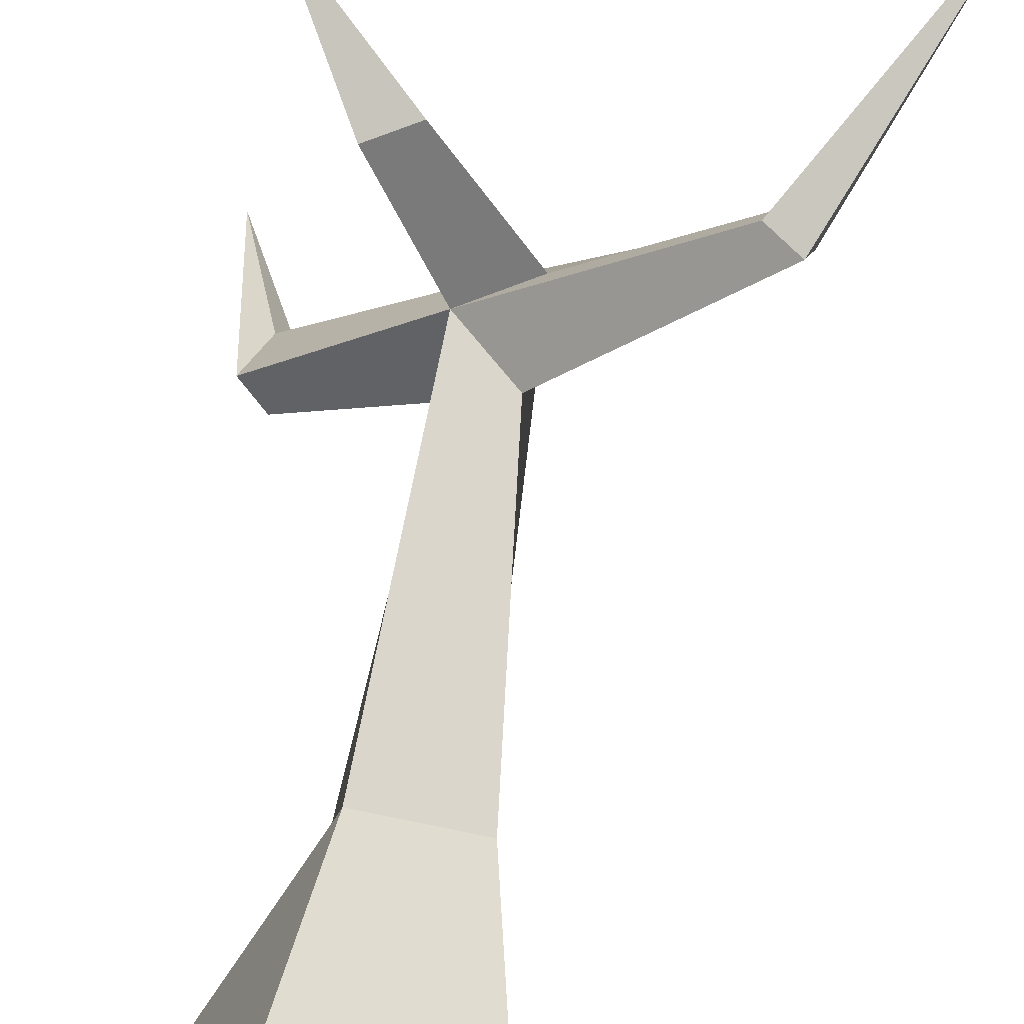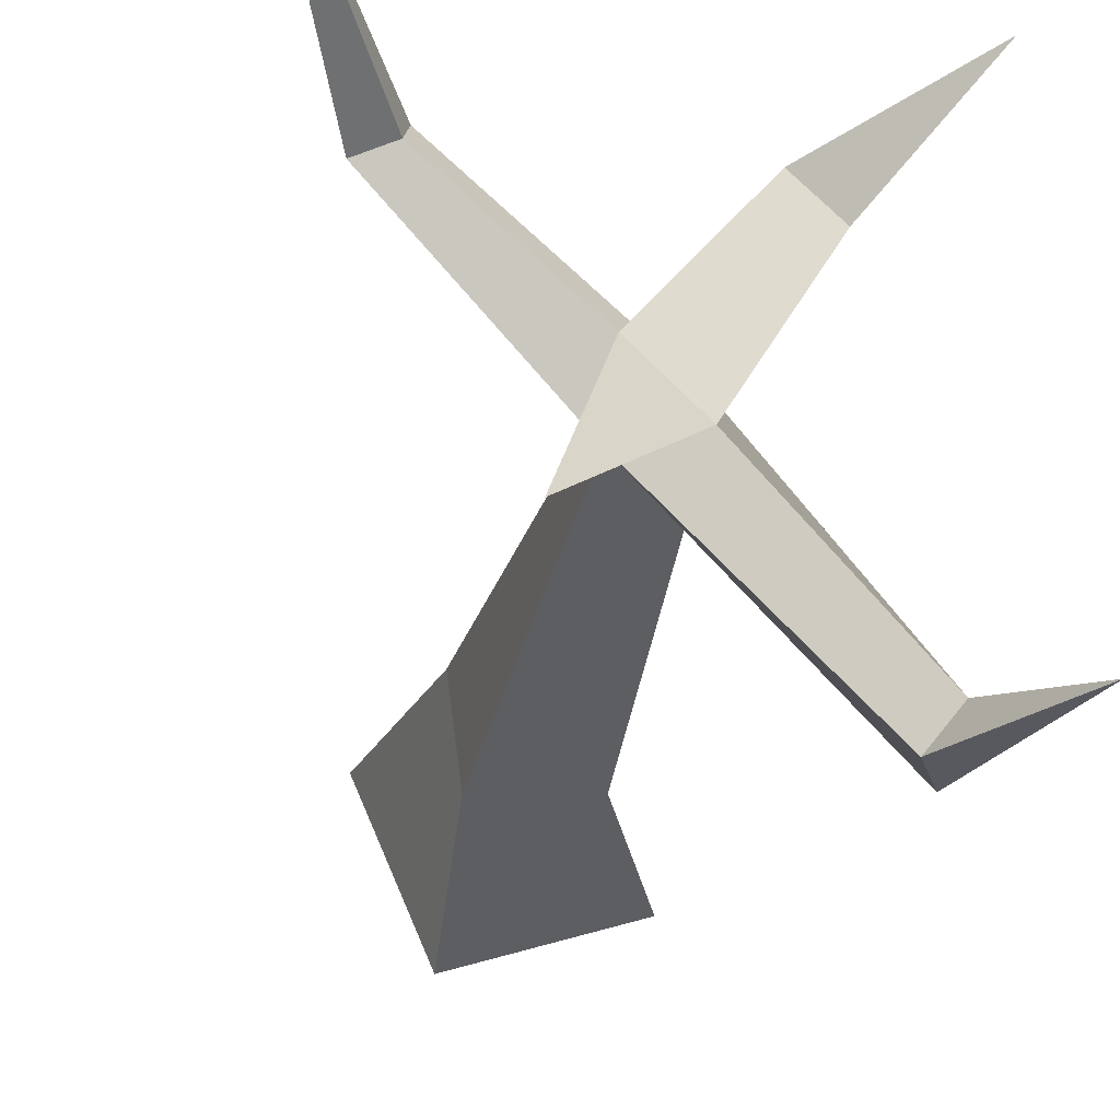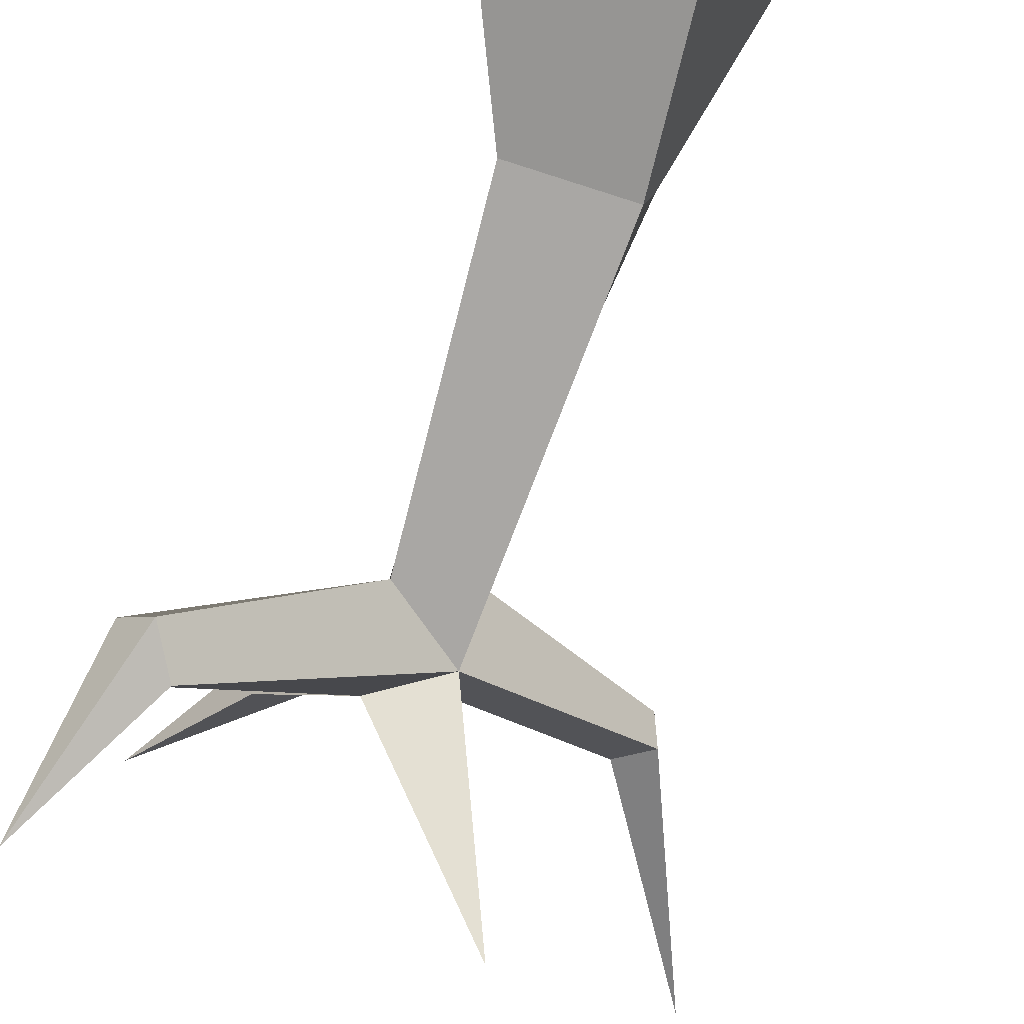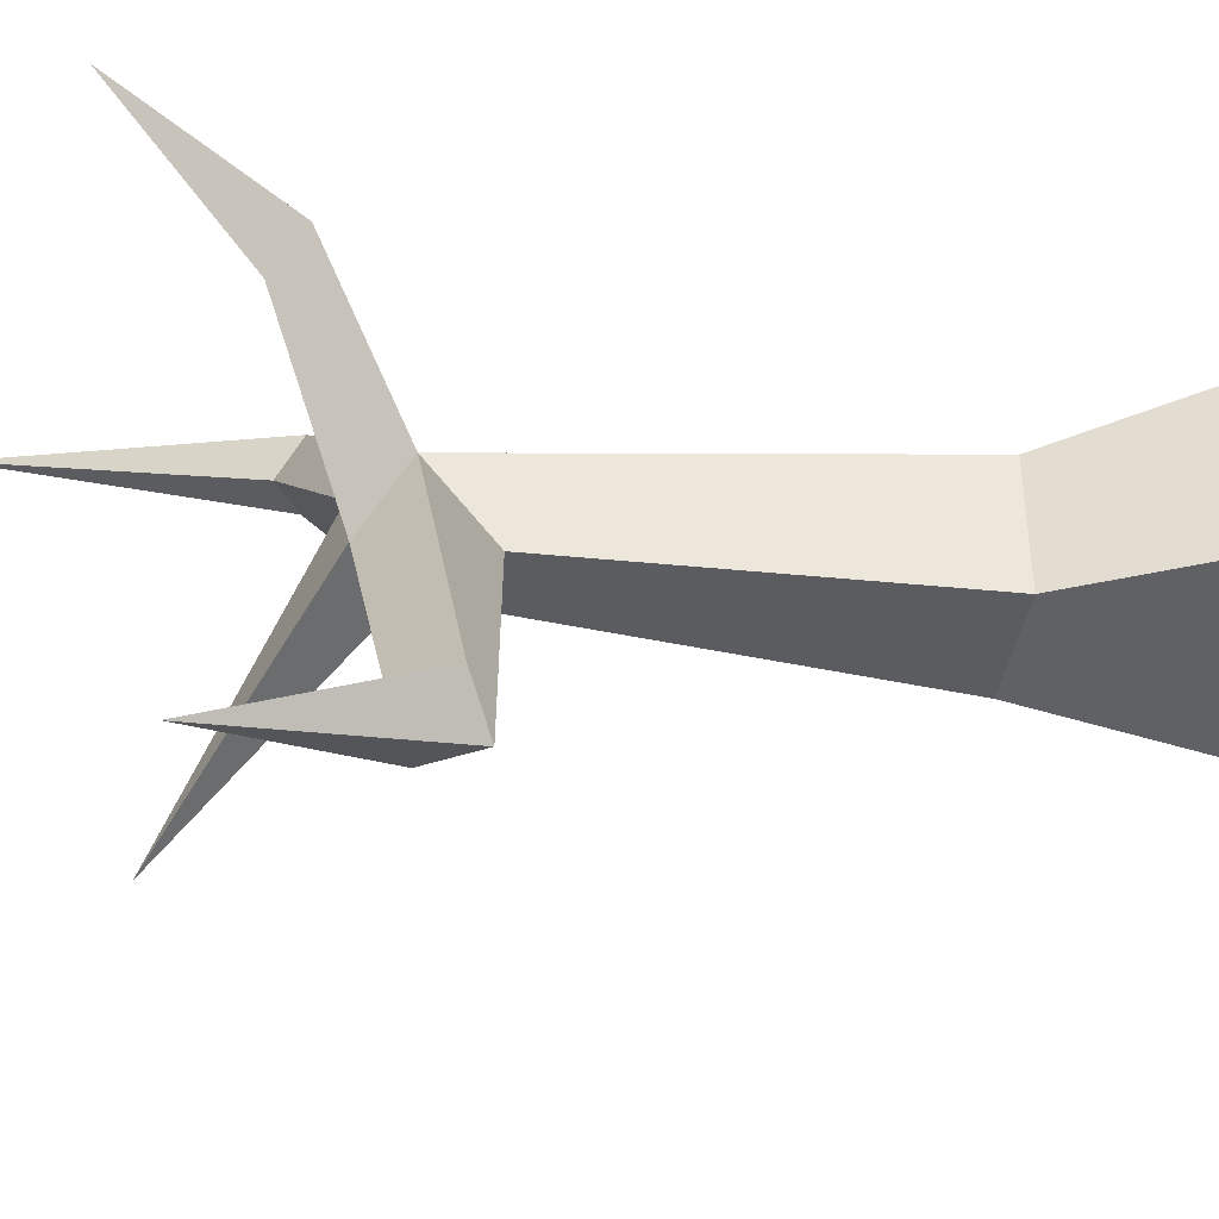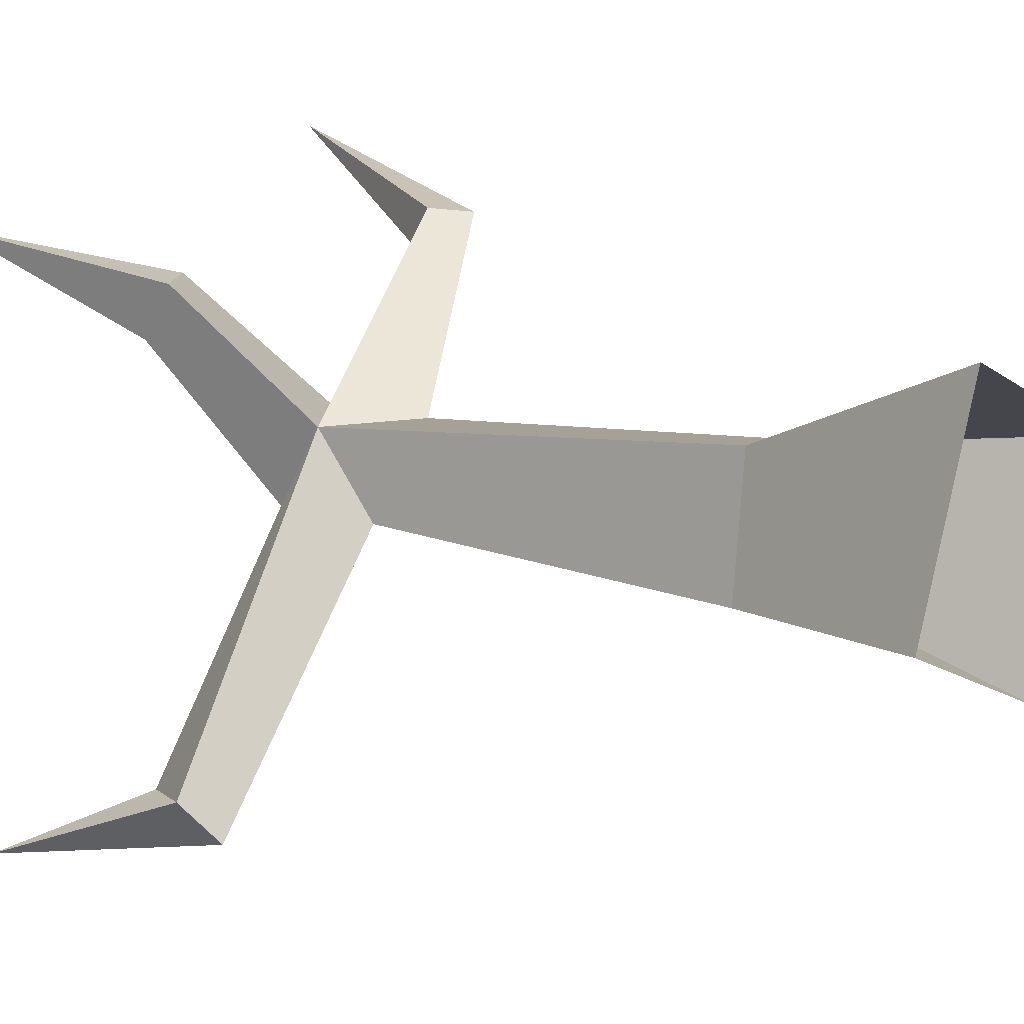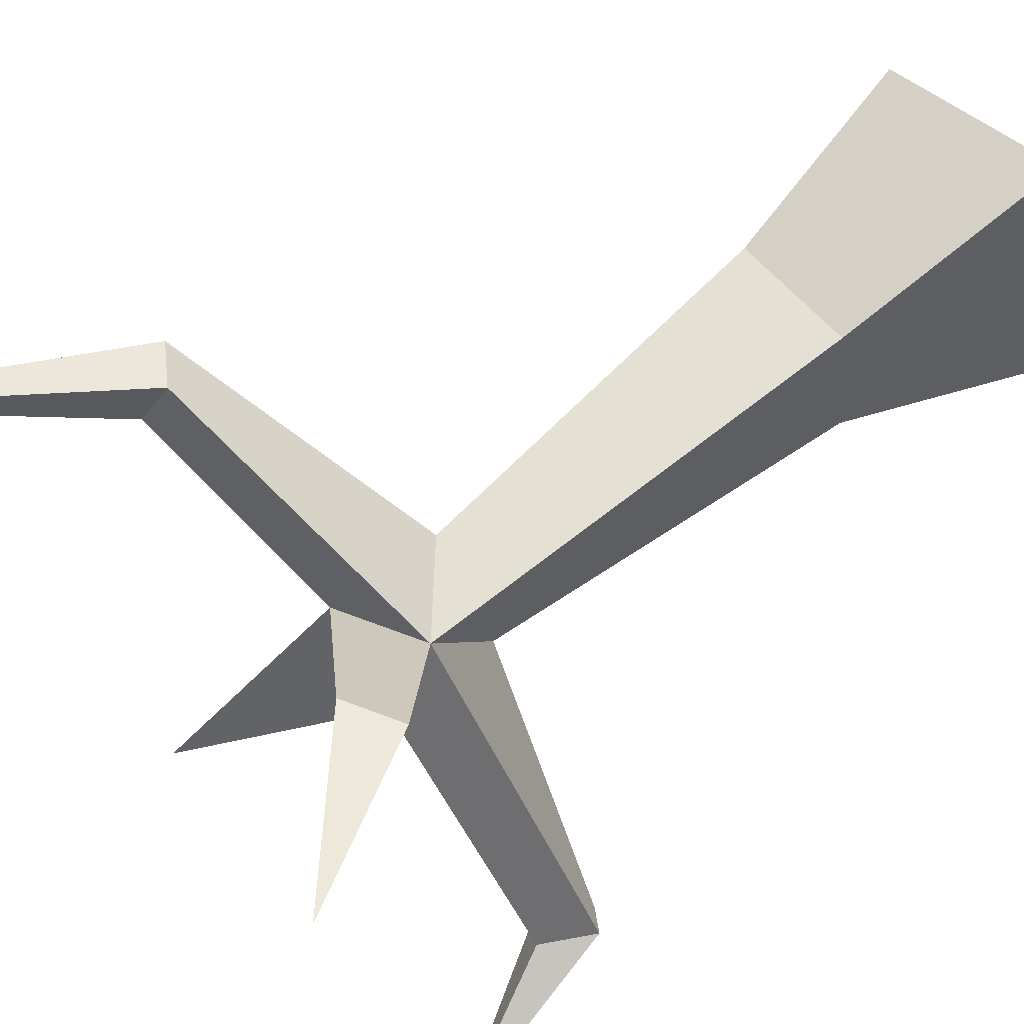
<metadata>
{"format":"obj","ext":"obj","renderer":"f3d","projection":"perspective","resolution":1024,"background":"white","views":[{"elev":77.0,"azim":10.6,"up":"+Z"},{"elev":-37.1,"azim":168.4,"up":"+Z"},{"elev":-77.7,"azim":-17.0,"up":"+Z"},{"elev":-29.8,"azim":-98.0,"up":"+Z"},{"elev":12.2,"azim":-53.3,"up":"+Z"},{"elev":63.2,"azim":-128.2,"up":"+Z"}]}
</metadata>
<code>
g Dead_Tree_m_01_Collider
v -0.9058 0 -0.3602
v -0.4779 0 0.6703
v 0.5525 0 0.2424
v 0.1247 0 -0.788
v -0.4476 1.078 -0.4272
v -0.3648 1.078 0.2176
v 0.2799 1.078 0.1347
v 0.1971 1.078 -0.51
v -0.3338 3.539 -0.3454
v -0.346 3.306 0.04084
v 0.04033 3.539 0.05304
v 0.05252 3.306 -0.3333
v 0.0306 2.987 0.06024
v -0.357 2.987 -0.3527
v 0.8932 3.663 0.8715
v 0.9398 3.783 0.6737
v 1.139 3.659 0.6449
v 1.092 3.538 0.8426
v 1.716 5.1 1.132
v -1.105 3.35 -1.627
v -1.404 3.211 -1.395
v -1.266 3.459 -1.418
v -1.243 3.102 -1.603
v -1.58 4.154 -1.764
v -1.302 4.556 0.922
v -0.5481 3.902 0.6967
v -0.8072 3.746 0.6886
v -0.799 3.902 0.4295
v 0.4625 4.217 -1.345
f 1 5 8 4
f 3 7 6 2
f 4 8 7 3
f 2 6 5 1
f 5 14 12 8
f 7 13 10 6
f 8 12 13 7
f 12 14 23 20
f 9 12 20 22
f 11 10 15 16
f 10 13 18 15
f 12 11 16 17
f 13 12 17 18
f 16 15 19
f 18 17 19
f 17 16 19
f 14 10 21 23
f 10 9 22 21
f 21 22 24
f 22 20 24
f 20 23 24
f 23 21 24
f 10 11 26 27
f 9 10 27 28
f 28 27 25
f 27 26 25
f 26 28 25
f 28 26 11 9
f 9 11 29
f 12 9 29
f 11 12 29
f 15 18 19
f 6 10 14 5

</code>
